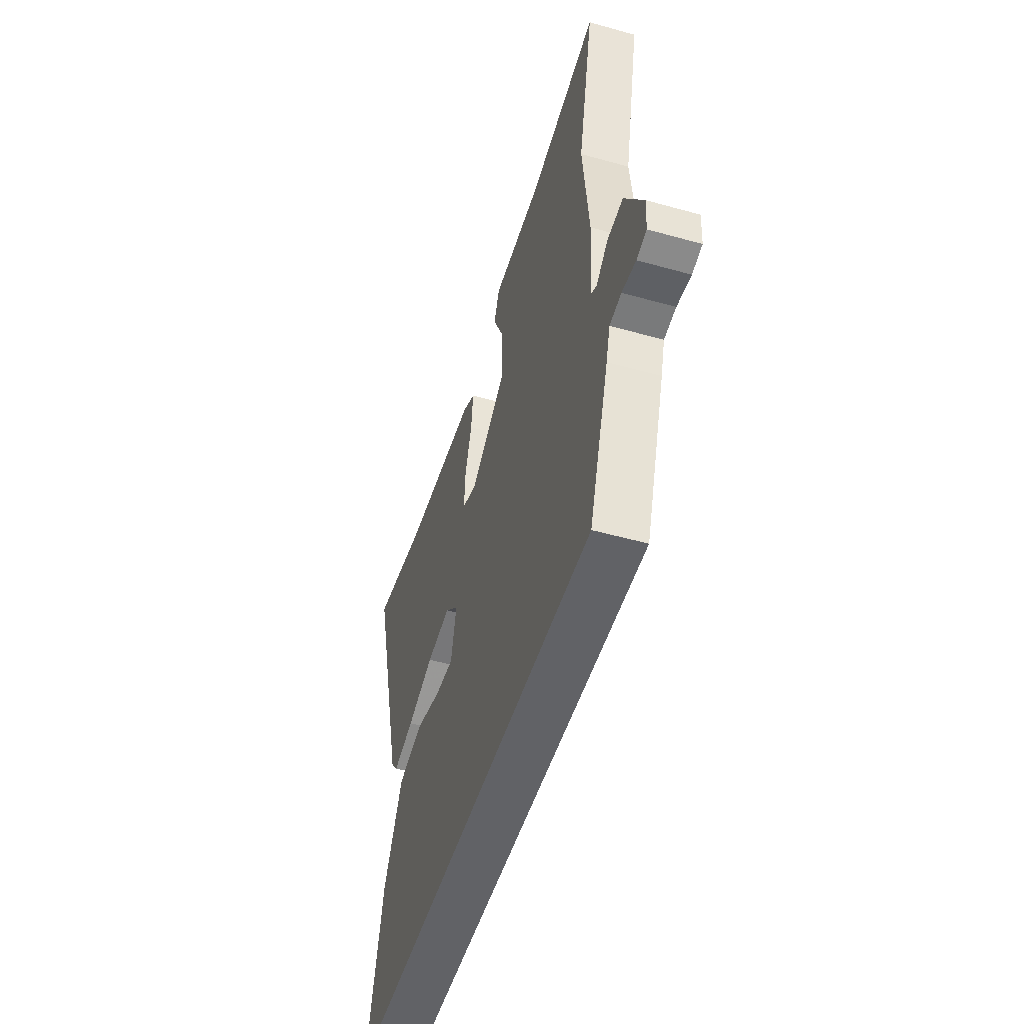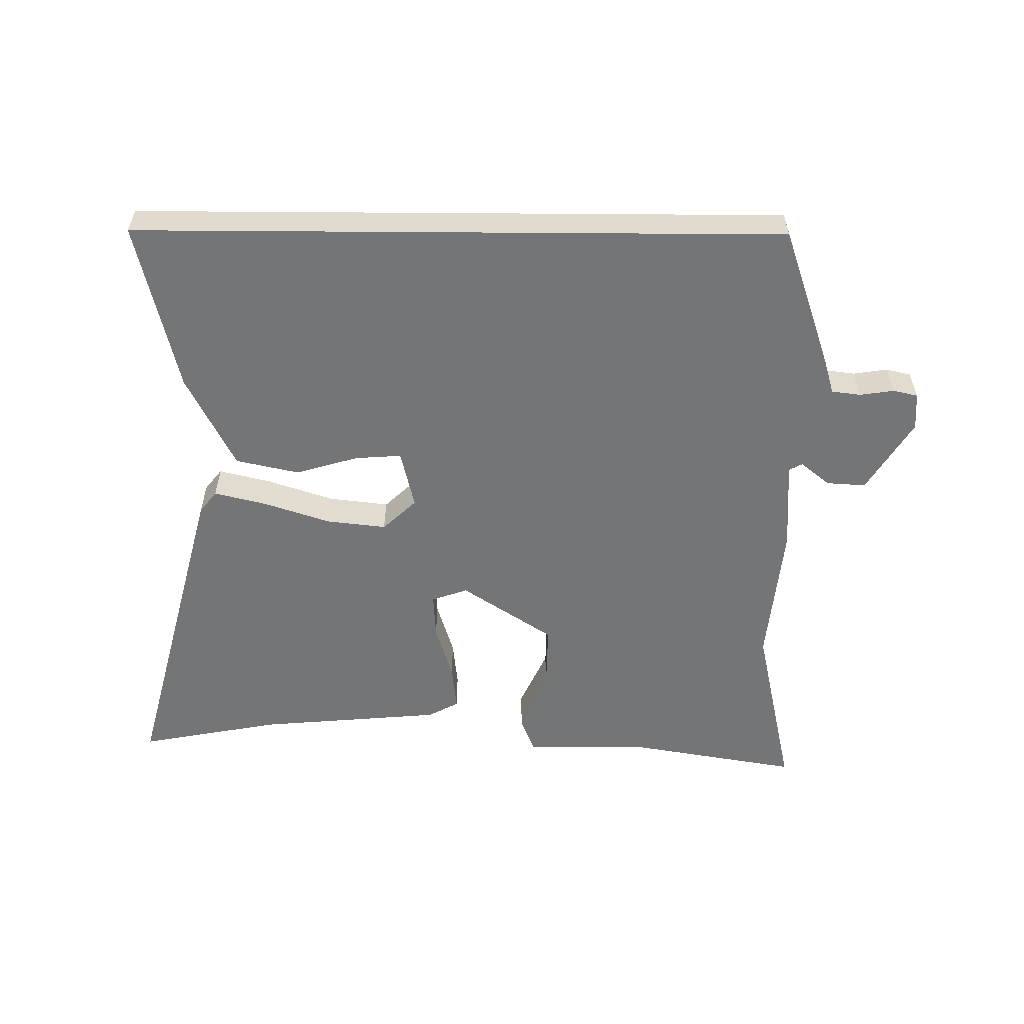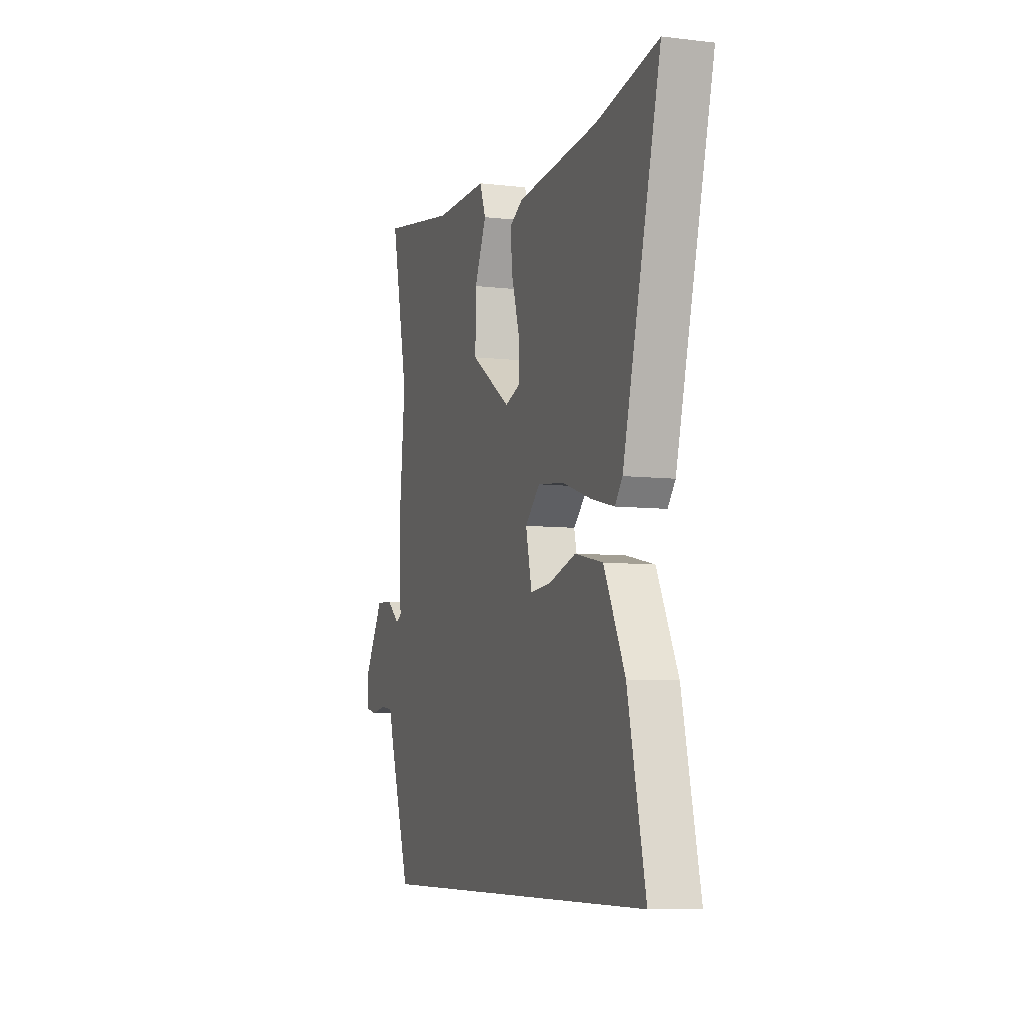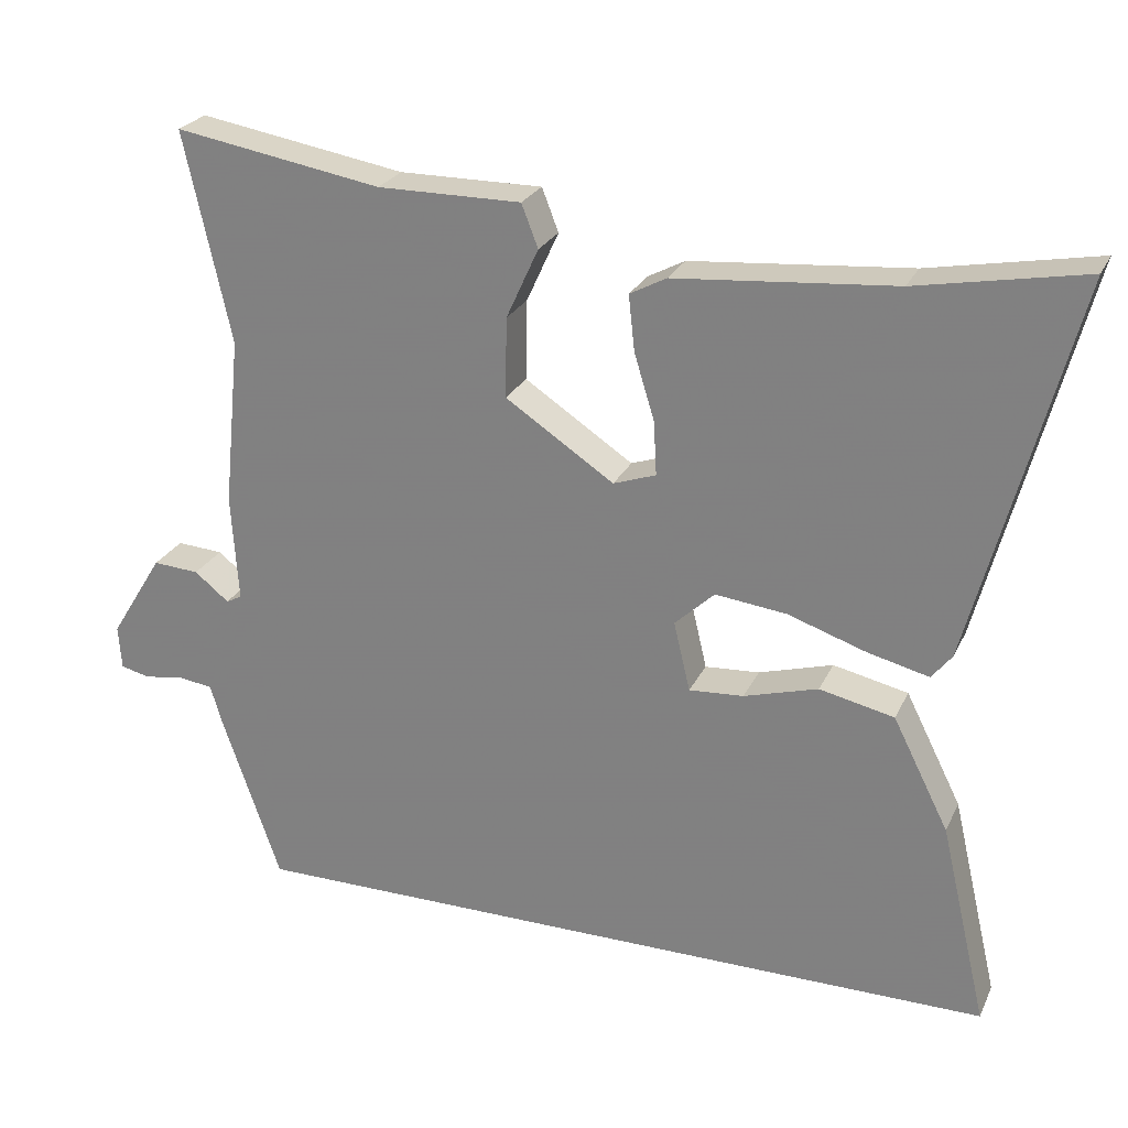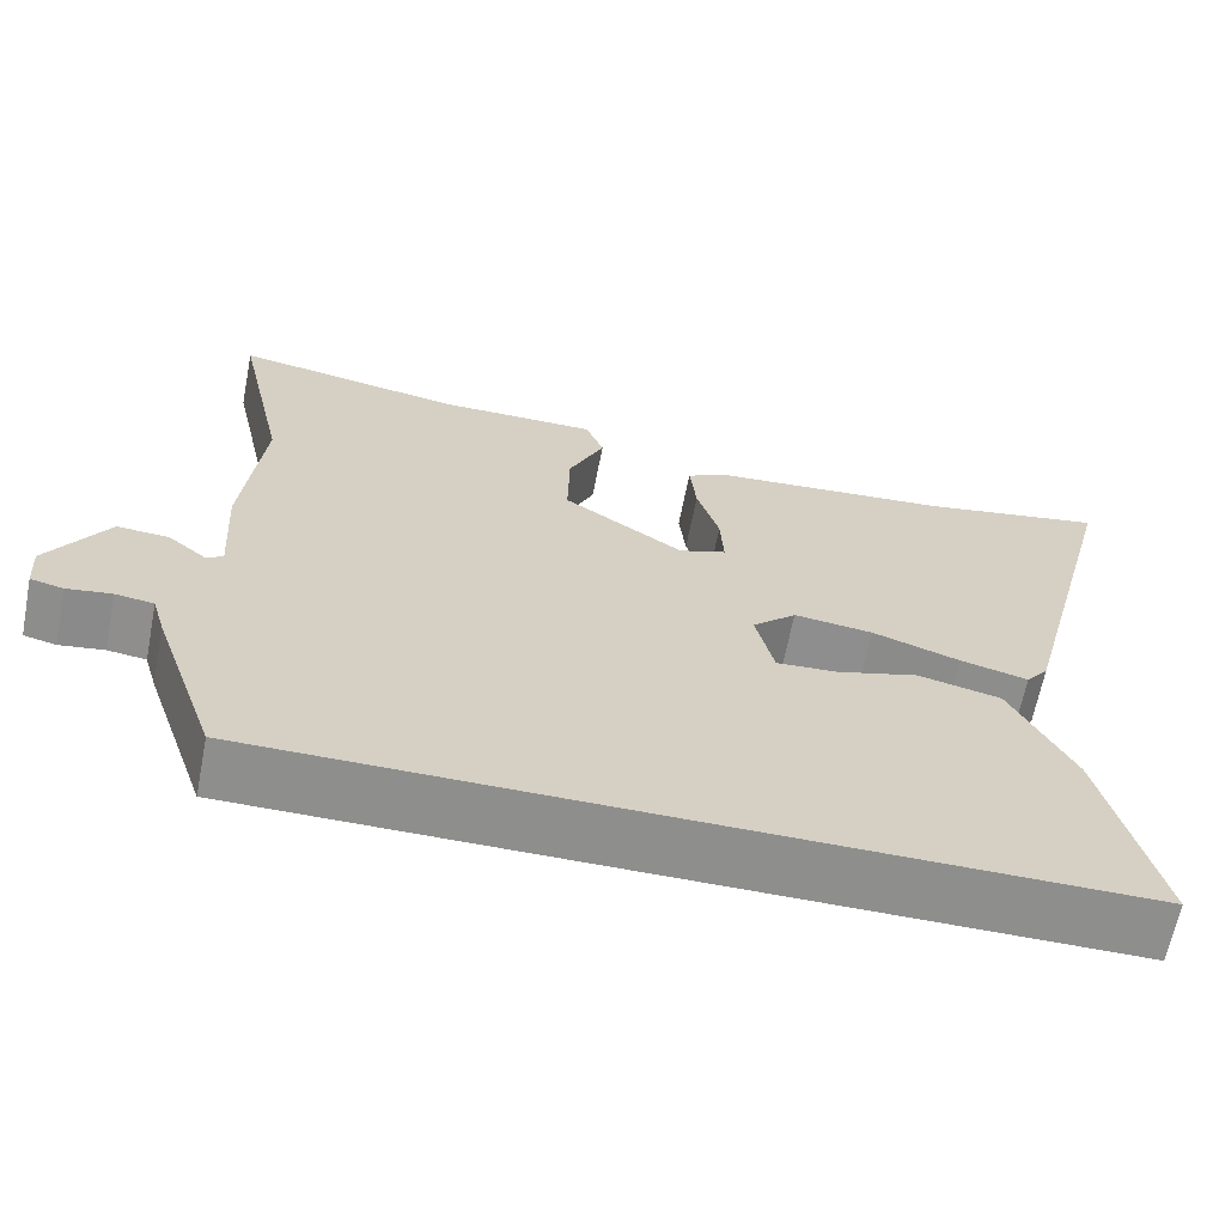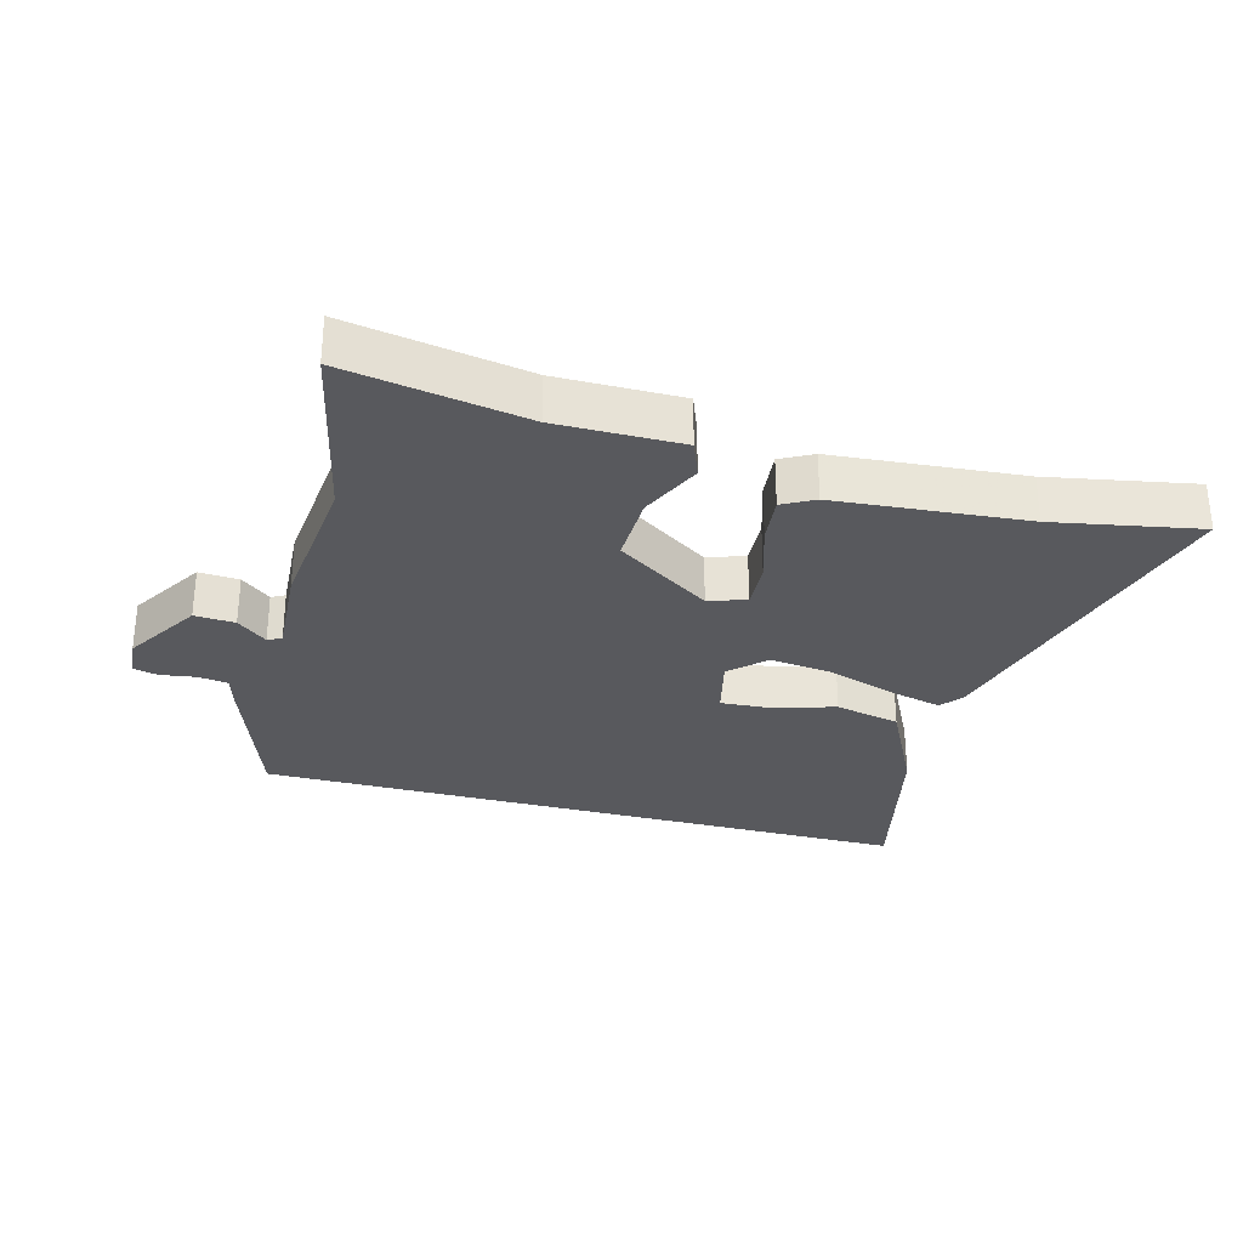
<metadata>
{"format":"obj","ext":"obj","renderer":"f3d","projection":"perspective","resolution":1024,"background":"white","views":[{"elev":-50.7,"azim":-107.0,"up":"+Z"},{"elev":-56.4,"azim":179.6,"up":"+Y"},{"elev":-7.5,"azim":71.4,"up":"+Z"},{"elev":25.2,"azim":20.7,"up":"+Z"},{"elev":-64.8,"azim":-11.1,"up":"+Z"},{"elev":-30.2,"azim":-15.2,"up":"+Y"}]}
</metadata>
<code>
v -0.456 0.07 0.301
v -0.518 0.07 0.582
v -0.242 0.07 0.535
v -0.051 0.07 0.536
v -0.029 0.07 0.479
v -0.072 0.07 0.385
v -0.074 0.07 0.278
v 0.071 0.07 0.182
v 0.128 0.07 0.202
v 0.124 0.07 0.274
v 0.097 0.07 0.362
v 0.089 0.07 0.436
v 0.138 0.07 0.462
v 0.43 0.07 0.487
v 0.653 0.07 0.529
v 0.518 0.07 0.018
v 0.491 0.07 -0.016
v 0.409 0.07 0.004
v 0.304 0.07 0.039
v 0.209 0.07 0.05
v 0.156 0.07 0
v 0.178 0.07 -0.093
v 0.251 0.07 -0.088
v 0.35 0.07 -0.059
v 0.45 0.07 -0.081
v 0.525 0.07 -0.23
v 0.588 0.07 -0.5
v -0.433 0.07 -0.5
v -0.511 0.07 -0.275
v -0.527 0.07 -0.221
v -0.573 0.07 -0.215
v -0.627 0.07 -0.223
v -0.666 0.07 -0.214
v -0.67 0.07 -0.155
v -0.599 0.07 -0.04
v -0.537 0.07 -0.044
v -0.491 0.07 -0.081
v -0.47 0.07 -0.07
v -0.479 0.07 0.074
v -0.456 0 0.301
v -0.518 0 0.582
v -0.242 0 0.535
v -0.051 0 0.536
v -0.029 0 0.479
v -0.072 0 0.385
v -0.074 0 0.278
v 0.071 0 0.182
v 0.128 0 0.202
v 0.124 0 0.274
v 0.097 0 0.362
v 0.089 0 0.436
v 0.138 0 0.462
v 0.43 0 0.487
v 0.653 0 0.529
v 0.518 0 0.018
v 0.491 0 -0.016
v 0.409 0 0.004
v 0.304 0 0.039
v 0.209 0 0.05
v 0.156 0 0
v 0.178 0 -0.093
v 0.251 0 -0.088
v 0.35 0 -0.059
v 0.45 0 -0.081
v 0.525 0 -0.23
v 0.588 0 -0.5
v -0.433 0 -0.5
v -0.511 0 -0.275
v -0.527 0 -0.221
v -0.573 0 -0.215
v -0.627 0 -0.223
v -0.666 0 -0.214
v -0.67 0 -0.155
v -0.599 0 -0.04
v -0.537 0 -0.044
v -0.491 0 -0.081
v -0.47 0 -0.07
v -0.479 0 0.074
f 38 39 1
f 34 35 36 37
f 32 33 34 37
f 31 32 37 38
f 30 31 38
f 29 30 38
f 28 29 38
f 27 28 38 1
f 23 24 25 26
f 22 23 26 27
f 16 17 18 19
f 14 15 16 19
f 14 19 20
f 13 14 20 21
f 10 11 12 13
f 9 10 13 21
f 3 4 5 6
f 3 6 7
f 2 3 7
f 22 27 1 2
f 21 22 2 7
f 8 9 21
f 7 8 21
f 40 78 77
f 76 75 74 73
f 76 73 72 71
f 77 76 71 70
f 77 70 69
f 77 69 68
f 77 68 67
f 40 77 67 66
f 65 64 63 62
f 66 65 62 61
f 58 57 56 55
f 58 55 54 53
f 59 58 53
f 60 59 53 52
f 52 51 50 49
f 60 52 49 48
f 45 44 43 42
f 46 45 42
f 46 42 41
f 41 40 66 61
f 46 41 61 60
f 60 48 47
f 60 47 46
f 1 40 41 2
f 2 41 42 3
f 3 42 43 4
f 4 43 44 5
f 5 44 45 6
f 6 45 46 7
f 7 46 47 8
f 8 47 48 9
f 9 48 49 10
f 10 49 50 11
f 11 50 51 12
f 12 51 52 13
f 13 52 53 14
f 14 53 54 15
f 15 54 55 16
f 16 55 56 17
f 17 56 57 18
f 18 57 58 19
f 19 58 59 20
f 20 59 60 21
f 21 60 61 22
f 22 61 62 23
f 23 62 63 24
f 24 63 64 25
f 25 64 65 26
f 26 65 66 27
f 27 66 67 28
f 28 67 68 29
f 29 68 69 30
f 30 69 70 31
f 31 70 71 32
f 32 71 72 33
f 33 72 73 34
f 34 73 74 35
f 35 74 75 36
f 36 75 76 37
f 37 76 77 38
f 38 77 78 39
f 39 78 40 1

</code>
